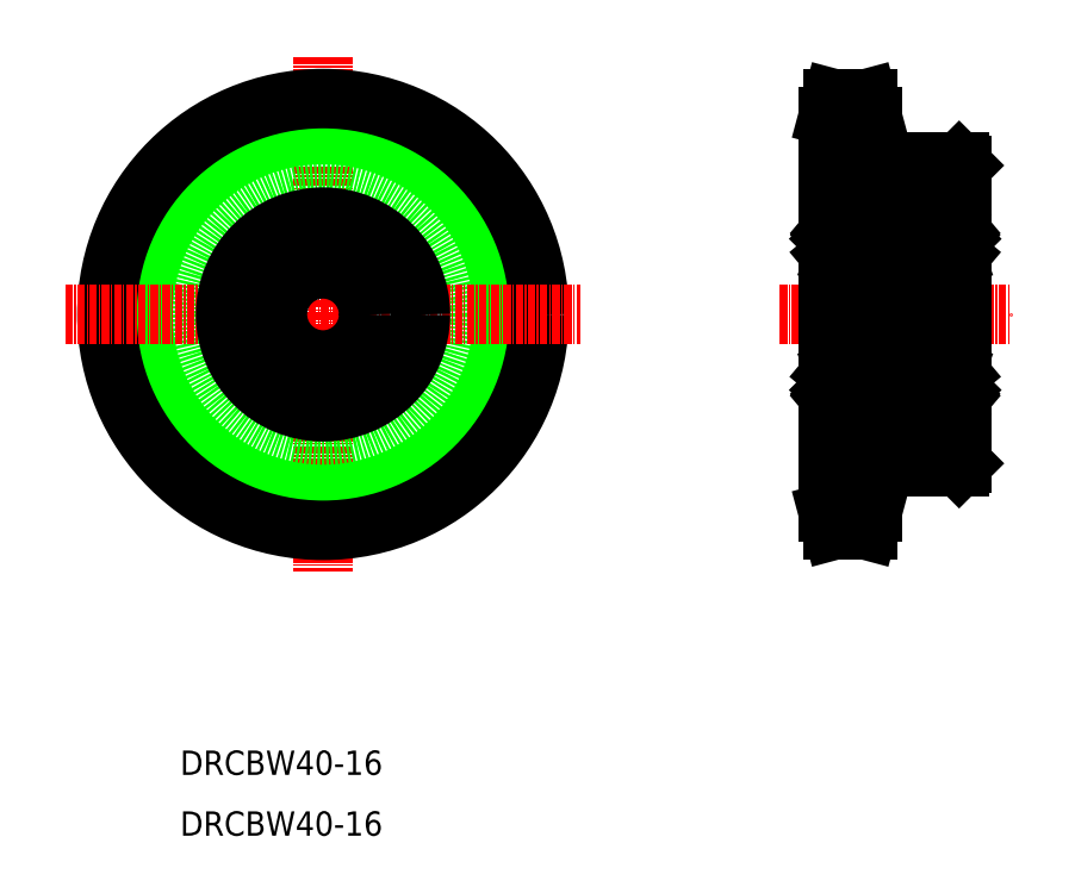
<metadata>
{"format":"dxf","ext":"dxf","renderer":"ezdxf+matplotlib","layout":"modelspace","background":"white","min_lineweight":24,"dpi":150}
</metadata>
<code>
0
SECTION
2
ENTITIES
0
LINE
8
CENTER
10
42.37
20
128.1
30
0
11
42.37
21
43.35
31
0
0
CIRCLE
8
CENTER
10
42.37
20
85.72
30
0
40
32.55
0
CIRCLE
8
0
10
42.37
20
85.72
30
0
40
29.6
0
CIRCLE
8
0
10
42.37
20
85.72
30
0
40
35.5
0
CIRCLE
8
0
10
42.37
20
85.72
30
0
40
25
0
LINE
8
CENTER
10
3.221e-05
20
85.72
30
0
11
84.74
21
85.72
31
0
0
LINE
8
0
10
125.4
20
118.3
30
0
11
125.4
21
53.17
31
0
0
LINE
8
0
10
147.4
20
110.2
30
0
11
147.4
21
61.22
31
0
0
LINE
8
0
10
132.6
20
60.72
30
0
11
132.6
21
53.17
31
0
0
LINE
8
CENTER
10
122.4
20
53.17
30
0
11
135.6
21
53.17
31
0
0
LINE
8
0
10
125.4
20
56.12
30
0
11
132.6
21
56.12
31
0
0
LINE
8
0
10
126.2
20
50.22
30
0
11
131.8
21
50.22
31
0
0
LINE
8
0
10
126.2
20
50.22
30
0
11
125.4
21
53.17
31
0
0
LINE
8
0
10
132.6
20
53.17
30
0
11
131.8
21
50.22
31
0
0
LINE
8
CENTER
10
117.4
20
85.72
30
0
11
155.4
21
85.72
31
0
0
LINE
8
0
10
132.6
20
60.72
30
0
11
146.9
21
60.72
31
0
0
LINE
8
0
10
146.9
20
60.72
30
0
11
147.4
21
61.22
31
0
0
LINE
8
0
10
147.4
20
85.72
30
0
11
147.4
21
85.72
31
0
0
LINE
8
0
10
147.4
20
97.97
30
0
11
147.4
21
97.97
31
0
0
LINE
8
0
10
132.6
20
110.7
30
0
11
146.9
21
110.7
31
0
0
LINE
8
CENTER
10
122.4
20
118.3
30
0
11
136.9
21
118.3
31
0
0
LINE
8
0
10
126.2
20
121.2
30
0
11
131.8
21
121.2
31
0
0
LINE
8
0
10
125.4
20
115.3
30
0
11
132.6
21
115.3
31
0
0
LINE
8
0
10
126.2
20
121.2
30
0
11
125.4
21
118.3
31
0
0
LINE
8
0
10
132.6
20
118.3
30
0
11
132.6
21
110.7
31
0
0
LINE
8
0
10
131.8
20
121.2
30
0
11
132.6
21
118.3
31
0
0
LINE
8
0
10
146.9
20
110.7
30
0
11
147.4
21
110.2
31
0
0
CIRCLE
8
0
10
42.37
20
85.72
30
0
40
7.5
0
CIRCLE
8
0
10
42.37
20
85.72
30
0
40
16
0
LINE
8
0
10
147.4
20
85.72
30
0
11
147.4
21
85.72
31
0
0
LINE
8
0
10
147.4
20
96.97
30
0
11
147.4
21
96.97
31
0
0
LINE
8
0
10
134.4
20
101.4
30
0
11
134.4
21
70.02
31
0
0
LINE
8
0
10
125.4
20
101.4
30
0
11
125.4
21
70.02
31
0
0
ARC
8
0
10
126.4
20
99.78
30
0
40
0.3
50
4.997
51
140
0
ARC
8
0
10
133.3
20
99.78
30
0
40
0.3
50
40
51
175
0
CIRCLE
8
0
10
129.9
20
97.47
30
0
40
2.381
0
LINE
8
0
10
134.1
20
93.22
30
0
11
129.9
21
93.22
31
0
0
LINE
8
0
10
126
20
98.07
30
0
11
126
21
95.77
31
0
0
LINE
8
0
10
125.8
20
98.16
30
0
11
125.8
21
95.77
31
0
0
ARC
8
0
10
127
20
95.77
30
0
40
0.2
50
90
51
160
0
LINE
8
0
10
125.7
20
93.22
30
0
11
129.9
21
93.22
31
0
0
LINE
8
0
10
126.5
20
95.77
30
0
11
126
21
95.77
31
0
0
LINE
8
0
10
126
20
95.57
30
0
11
126.5
21
95.57
31
0
0
LINE
8
0
10
125.9
20
95.37
30
0
11
126.2
21
95.05
31
0
0
LINE
8
0
10
125.6
20
95.37
30
0
11
125.9
21
95.37
31
0
0
ARC
8
0
10
126
20
95.77
30
0
40
0.2
50
180
51
270
0
ARC
8
0
10
125.6
20
95.17
30
0
40
0.2
50
90
51
180
0
ARC
8
0
10
126.3
20
95.17
30
0
40
0.2
50
220
51
270
0
LINE
8
0
10
126.5
20
95.57
30
0
11
126.5
21
95.77
31
0
0
LINE
8
0
10
126.3
20
94.97
30
0
11
126.4
21
94.97
31
0
0
ARC
8
0
10
126.4
20
95.17
30
0
40
0.2
50
270
51
340
0
LINE
8
0
10
126.6
20
95.11
30
0
11
126.8
21
95.84
31
0
0
LINE
8
0
10
126.9
20
98.97
30
0
11
128
21
98.97
31
0
0
LINE
8
0
10
127
20
95.97
30
0
11
128
21
95.97
31
0
0
LINE
8
0
10
125.9
20
99.67
30
0
11
126.2
21
99.97
31
0
0
LINE
8
0
10
126.1
20
99.26
30
0
11
126
21
99.39
31
0
0
LINE
8
0
10
126.6
20
98.91
30
0
11
125.8
21
98.16
31
0
0
LINE
8
0
10
126.8
20
98.82
30
0
11
126
21
98.07
31
0
0
LINE
8
0
10
125.5
20
99.67
30
0
11
125.9
21
99.67
31
0
0
ARC
8
0
10
126.1
20
99.55
30
0
40
0.2
50
140
51
230.1
0
ARC
8
0
10
125.5
20
99.77
30
0
40
0.1
50
180
51
270
0
ARC
8
0
10
126.9
20
99.07
30
0
40
0.1
50
185
51
270
0
LINE
8
0
10
126.5
20
99.78
30
0
11
126.6
21
98.91
31
0
0
LINE
8
0
10
126.8
20
99.29
30
0
11
126.8
21
98.82
31
0
0
LINE
8
0
10
126.3
20
99.42
30
0
11
126.1
21
99.55
31
0
0
LINE
8
0
10
126.1
20
99.26
30
0
11
126.3
21
99.42
31
0
0
LINE
8
0
10
126.1
20
99.55
30
0
11
126.3
21
99.84
31
0
0
ARC
8
0
10
126.4
20
99.78
30
0
40
0.1
50
2.82
51
140
0
LINE
8
0
10
126.7
20
99.8
30
0
11
126.8
21
99.07
31
0
0
ARC
8
0
10
132.7
20
95.77
30
0
40
0.2
50
20.01
51
90
0
LINE
8
0
10
134
20
98.16
30
0
11
134
21
95.77
31
0
0
LINE
8
0
10
133.8
20
98.07
30
0
11
133.8
21
95.77
31
0
0
ARC
8
0
10
133.4
20
95.17
30
0
40
0.2
50
200
51
270
0
LINE
8
0
10
133.2
20
95.11
30
0
11
132.9
21
95.84
31
0
0
LINE
8
0
10
133.8
20
95.57
30
0
11
133.3
21
95.57
31
0
0
LINE
8
0
10
133.3
20
95.77
30
0
11
133.8
21
95.77
31
0
0
LINE
8
0
10
133.3
20
95.57
30
0
11
133.3
21
95.77
31
0
0
ARC
8
0
10
134.2
20
95.17
30
0
40
0.2
50
0
51
90
0
LINE
8
0
10
133.5
20
94.97
30
0
11
133.4
21
94.97
31
0
0
ARC
8
0
10
133.5
20
95.17
30
0
40
0.2
50
270
51
320
0
LINE
8
0
10
133.9
20
95.37
30
0
11
133.6
21
95.05
31
0
0
ARC
8
0
10
133.8
20
95.77
30
0
40
0.2
50
270
51
0
0
LINE
8
0
10
134.2
20
95.37
30
0
11
133.9
21
95.37
31
0
0
ARC
8
0
10
133.3
20
99.78
30
0
40
0.1
50
40
51
177.2
0
LINE
8
0
10
133
20
98.82
30
0
11
133.8
21
98.07
31
0
0
LINE
8
0
10
133.2
20
98.91
30
0
11
134
21
98.16
31
0
0
LINE
8
0
10
132.7
20
95.97
30
0
11
131.7
21
95.97
31
0
0
LINE
8
0
10
132.9
20
98.97
30
0
11
131.7
21
98.97
31
0
0
LINE
8
0
10
133
20
99.29
30
0
11
133
21
98.82
31
0
0
LINE
8
0
10
133.2
20
99.78
30
0
11
133.2
21
98.91
31
0
0
ARC
8
0
10
132.9
20
99.07
30
0
40
0.1
50
270
51
355
0
LINE
8
0
10
133
20
99.8
30
0
11
133
21
99.07
31
0
0
ARC
8
0
10
134.3
20
99.77
30
0
40
0.1
50
270
51
0
0
LINE
8
0
10
133.7
20
99.55
30
0
11
133.4
21
99.84
31
0
0
ARC
8
0
10
133.7
20
99.55
30
0
40
0.2
50
309.9
51
40
0
LINE
8
0
10
133.6
20
99.26
30
0
11
133.8
21
99.39
31
0
0
LINE
8
0
10
133.8
20
99.67
30
0
11
133.6
21
99.97
31
0
0
LINE
8
0
10
133.6
20
99.26
30
0
11
133.5
21
99.42
31
0
0
LINE
8
0
10
133.5
20
99.42
30
0
11
133.7
21
99.55
31
0
0
LINE
8
0
10
134.3
20
99.67
30
0
11
133.8
21
99.67
31
0
0
LINE
8
0
10
134.1
20
101.7
30
0
11
129.9
21
101.7
31
0
0
LINE
8
0
10
129.9
20
101.7
30
0
11
125.7
21
101.7
31
0
0
ARC
8
0
10
125.7
20
101.4
30
0
40
0.3
50
90
51
180
0
ARC
8
0
10
134.1
20
101.4
30
0
40
0.3
50
0
51
90
0
ARC
8
0
10
134.1
20
93.52
30
0
40
0.3
50
270
51
0
0
ARC
8
0
10
125.7
20
93.52
30
0
40
0.3
50
180
51
270
0
LINE
8
0
10
134.4
20
71.72
30
0
11
138.4
21
71.72
31
0
0
LINE
8
0
10
134.4
20
99.72
30
0
11
138.4
21
99.72
31
0
0
LINE
8
0
10
147.4
20
101.4
30
0
11
147.4
21
70.02
31
0
0
LINE
8
0
10
138.4
20
101.4
30
0
11
138.4
21
70.02
31
0
0
CIRCLE
8
0
10
142.9
20
73.97
30
0
40
2.381
0
LINE
8
0
10
138.8
20
73.29
30
0
11
138.8
21
75.67
31
0
0
LINE
8
0
10
139
20
73.37
30
0
11
139
21
75.67
31
0
0
LINE
8
0
10
146.8
20
73.37
30
0
11
146.8
21
75.67
31
0
0
LINE
8
0
10
147
20
73.29
30
0
11
147
21
75.67
31
0
0
LINE
8
0
10
147.1
20
69.72
30
0
11
142.9
21
69.72
31
0
0
ARC
8
0
10
139.4
20
71.67
30
0
40
0.3
50
220
51
355
0
LINE
8
0
10
147.1
20
69.72
30
0
11
138.7
21
69.72
31
0
0
LINE
8
0
10
139.9
20
72.47
30
0
11
141
21
72.47
31
0
0
LINE
8
0
10
139.8
20
72.62
30
0
11
139
21
73.37
31
0
0
LINE
8
0
10
139.6
20
72.54
30
0
11
138.8
21
73.29
31
0
0
LINE
8
0
10
139.1
20
72.18
30
0
11
139
21
72.06
31
0
0
LINE
8
0
10
138.9
20
71.77
30
0
11
139.2
21
71.48
31
0
0
ARC
8
0
10
138.5
20
71.67
30
0
40
0.1
50
90
51
180
0
ARC
8
0
10
139.1
20
71.9
30
0
40
0.2
50
129.9
51
220
0
LINE
8
0
10
138.5
20
71.77
30
0
11
138.9
21
71.77
31
0
0
LINE
8
0
10
139.8
20
72.15
30
0
11
139.8
21
72.62
31
0
0
LINE
8
0
10
139.5
20
71.66
30
0
11
139.6
21
72.54
31
0
0
ARC
8
0
10
139.9
20
72.37
30
0
40
0.1
50
90
51
175
0
LINE
8
0
10
139.7
20
71.64
30
0
11
139.8
21
72.38
31
0
0
ARC
8
0
10
139.4
20
71.67
30
0
40
0.1
50
220
51
357.2
0
LINE
8
0
10
139.1
20
71.9
30
0
11
139.3
21
71.6
31
0
0
LINE
8
0
10
139.1
20
72.18
30
0
11
139.3
21
72.03
31
0
0
LINE
8
0
10
139.3
20
72.03
30
0
11
139.1
21
71.9
31
0
0
ARC
8
0
10
146.3
20
71.67
30
0
40
0.3
50
185
51
320
0
ARC
8
0
10
146.3
20
71.67
30
0
40
0.1
50
182.8
51
320
0
LINE
8
0
10
146.2
20
72.54
30
0
11
147
21
73.29
31
0
0
LINE
8
0
10
146
20
72.62
30
0
11
146.8
21
73.37
31
0
0
LINE
8
0
10
145.9
20
72.47
30
0
11
144.7
21
72.47
31
0
0
LINE
8
0
10
146
20
71.64
30
0
11
146
21
72.38
31
0
0
ARC
8
0
10
145.9
20
72.37
30
0
40
0.1
50
4.997
51
90
0
LINE
8
0
10
146.2
20
71.66
30
0
11
146.2
21
72.54
31
0
0
LINE
8
0
10
146
20
72.15
30
0
11
146
21
72.62
31
0
0
LINE
8
0
10
147.3
20
71.77
30
0
11
146.8
21
71.77
31
0
0
LINE
8
0
10
146.5
20
72.03
30
0
11
146.7
21
71.9
31
0
0
LINE
8
0
10
146.6
20
72.18
30
0
11
146.5
21
72.03
31
0
0
LINE
8
0
10
146.8
20
71.77
30
0
11
146.6
21
71.48
31
0
0
LINE
8
0
10
146.6
20
72.18
30
0
11
146.8
21
72.06
31
0
0
ARC
8
0
10
146.7
20
71.9
30
0
40
0.2
50
320
51
50.08
0
LINE
8
0
10
146.7
20
71.9
30
0
11
146.4
21
71.6
31
0
0
ARC
8
0
10
147.3
20
71.67
30
0
40
0.1
50
0
51
90
0
LINE
8
0
10
147.1
20
78.22
30
0
11
142.9
21
78.22
31
0
0
LINE
8
0
10
138.7
20
78.22
30
0
11
142.9
21
78.22
31
0
0
LINE
8
0
10
140
20
75.47
30
0
11
141
21
75.47
31
0
0
LINE
8
0
10
138.9
20
76.07
30
0
11
139.2
21
76.4
31
0
0
LINE
8
0
10
139
20
75.87
30
0
11
139.5
21
75.87
31
0
0
LINE
8
0
10
139.5
20
75.67
30
0
11
139
21
75.67
31
0
0
ARC
8
0
10
138.6
20
76.27
30
0
40
0.2
50
180
51
270
0
ARC
8
0
10
139
20
75.67
30
0
40
0.2
50
90
51
180
0
LINE
8
0
10
138.6
20
76.07
30
0
11
138.9
21
76.07
31
0
0
ARC
8
0
10
140
20
75.67
30
0
40
0.2
50
200
51
270
0
LINE
8
0
10
139.6
20
76.34
30
0
11
139.8
21
75.61
31
0
0
ARC
8
0
10
139.4
20
76.27
30
0
40
0.2
50
20.01
51
90
0
LINE
8
0
10
139.3
20
76.47
30
0
11
139.4
21
76.47
31
0
0
ARC
8
0
10
139.3
20
76.27
30
0
40
0.2
50
90
51
140
0
LINE
8
0
10
139.5
20
75.87
30
0
11
139.5
21
75.67
31
0
0
LINE
8
0
10
140
20
78.22
30
0
11
140
21
78.22
31
0
0
LINE
8
0
10
140.9
20
78.22
30
0
11
140.9
21
78.22
31
0
0
ARC
8
0
10
146.4
20
76.27
30
0
40
0.2
50
90
51
160
0
LINE
8
0
10
145.7
20
75.47
30
0
11
144.7
21
75.47
31
0
0
LINE
8
0
10
146.2
20
76.34
30
0
11
145.9
21
75.61
31
0
0
ARC
8
0
10
145.7
20
75.67
30
0
40
0.2
50
270
51
340
0
LINE
8
0
10
146.3
20
75.67
30
0
11
146.8
21
75.67
31
0
0
LINE
8
0
10
146.3
20
75.87
30
0
11
146.3
21
75.67
31
0
0
LINE
8
0
10
147.2
20
76.07
30
0
11
146.9
21
76.07
31
0
0
LINE
8
0
10
146.8
20
75.87
30
0
11
146.3
21
75.87
31
0
0
ARC
8
0
10
146.8
20
75.67
30
0
40
0.2
50
0
51
90
0
LINE
8
0
10
146.9
20
76.07
30
0
11
146.6
21
76.4
31
0
0
ARC
8
0
10
146.5
20
76.27
30
0
40
0.2
50
40
51
90
0
LINE
8
0
10
146.5
20
76.47
30
0
11
146.4
21
76.47
31
0
0
ARC
8
0
10
147.2
20
76.27
30
0
40
0.2
50
270
51
0
0
ARC
8
0
10
139.4
20
99.78
30
0
40
0.3
50
4.997
51
140
0
ARC
8
0
10
146.3
20
99.78
30
0
40
0.3
50
40
51
175
0
CIRCLE
8
0
10
142.9
20
97.47
30
0
40
2.381
0
LINE
8
0
10
147.1
20
93.22
30
0
11
142.9
21
93.22
31
0
0
LINE
8
0
10
139
20
98.07
30
0
11
139
21
95.77
31
0
0
LINE
8
0
10
138.8
20
98.16
30
0
11
138.8
21
95.77
31
0
0
ARC
8
0
10
140
20
95.77
30
0
40
0.2
50
90
51
160
0
LINE
8
0
10
138.7
20
93.22
30
0
11
142.9
21
93.22
31
0
0
LINE
8
0
10
139.5
20
95.77
30
0
11
139
21
95.77
31
0
0
LINE
8
0
10
139
20
95.57
30
0
11
139.5
21
95.57
31
0
0
LINE
8
0
10
138.9
20
95.37
30
0
11
139.2
21
95.05
31
0
0
LINE
8
0
10
138.6
20
95.37
30
0
11
138.9
21
95.37
31
0
0
ARC
8
0
10
139
20
95.77
30
0
40
0.2
50
180
51
270
0
ARC
8
0
10
138.6
20
95.17
30
0
40
0.2
50
90
51
180
0
ARC
8
0
10
139.3
20
95.17
30
0
40
0.2
50
220
51
270
0
LINE
8
0
10
139.5
20
95.57
30
0
11
139.5
21
95.77
31
0
0
LINE
8
0
10
139.3
20
94.97
30
0
11
139.4
21
94.97
31
0
0
ARC
8
0
10
139.4
20
95.17
30
0
40
0.2
50
270
51
340
0
LINE
8
0
10
139.6
20
95.11
30
0
11
139.8
21
95.84
31
0
0
LINE
8
0
10
139.9
20
98.97
30
0
11
141
21
98.97
31
0
0
LINE
8
0
10
140
20
95.97
30
0
11
141
21
95.97
31
0
0
LINE
8
0
10
138.9
20
99.67
30
0
11
139.2
21
99.97
31
0
0
LINE
8
0
10
139.1
20
99.26
30
0
11
139
21
99.39
31
0
0
LINE
8
0
10
139.6
20
98.91
30
0
11
138.8
21
98.16
31
0
0
LINE
8
0
10
139.8
20
98.82
30
0
11
139
21
98.07
31
0
0
LINE
8
0
10
138.5
20
99.67
30
0
11
138.9
21
99.67
31
0
0
ARC
8
0
10
139.1
20
99.55
30
0
40
0.2
50
140
51
230.1
0
ARC
8
0
10
138.5
20
99.77
30
0
40
0.1
50
180
51
270
0
ARC
8
0
10
139.9
20
99.07
30
0
40
0.1
50
185
51
270
0
LINE
8
0
10
139.5
20
99.78
30
0
11
139.6
21
98.91
31
0
0
LINE
8
0
10
139.8
20
99.29
30
0
11
139.8
21
98.82
31
0
0
LINE
8
0
10
139.3
20
99.42
30
0
11
139.1
21
99.55
31
0
0
LINE
8
0
10
139.1
20
99.26
30
0
11
139.3
21
99.42
31
0
0
LINE
8
0
10
139.1
20
99.55
30
0
11
139.3
21
99.84
31
0
0
ARC
8
0
10
139.4
20
99.78
30
0
40
0.1
50
2.82
51
140
0
LINE
8
0
10
139.7
20
99.8
30
0
11
139.8
21
99.07
31
0
0
ARC
8
0
10
145.7
20
95.77
30
0
40
0.2
50
20.01
51
90
0
LINE
8
0
10
147
20
98.16
30
0
11
147
21
95.77
31
0
0
LINE
8
0
10
146.8
20
98.07
30
0
11
146.8
21
95.77
31
0
0
ARC
8
0
10
146.4
20
95.17
30
0
40
0.2
50
200
51
270
0
LINE
8
0
10
146.2
20
95.11
30
0
11
145.9
21
95.84
31
0
0
LINE
8
0
10
146.8
20
95.57
30
0
11
146.3
21
95.57
31
0
0
LINE
8
0
10
146.3
20
95.77
30
0
11
146.8
21
95.77
31
0
0
LINE
8
0
10
146.3
20
95.57
30
0
11
146.3
21
95.77
31
0
0
ARC
8
0
10
147.2
20
95.17
30
0
40
0.2
50
0
51
90
0
LINE
8
0
10
146.5
20
94.97
30
0
11
146.4
21
94.97
31
0
0
ARC
8
0
10
146.5
20
95.17
30
0
40
0.2
50
270
51
320
0
LINE
8
0
10
146.9
20
95.37
30
0
11
146.6
21
95.05
31
0
0
ARC
8
0
10
146.8
20
95.77
30
0
40
0.2
50
270
51
0
0
LINE
8
0
10
147.2
20
95.37
30
0
11
146.9
21
95.37
31
0
0
ARC
8
0
10
146.3
20
99.78
30
0
40
0.1
50
40
51
177.2
0
LINE
8
0
10
146
20
98.82
30
0
11
146.8
21
98.07
31
0
0
LINE
8
0
10
146.2
20
98.91
30
0
11
147
21
98.16
31
0
0
LINE
8
0
10
145.7
20
95.97
30
0
11
144.7
21
95.97
31
0
0
LINE
8
0
10
145.9
20
98.97
30
0
11
144.7
21
98.97
31
0
0
LINE
8
0
10
146
20
99.29
30
0
11
146
21
98.82
31
0
0
LINE
8
0
10
146.2
20
99.78
30
0
11
146.2
21
98.91
31
0
0
ARC
8
0
10
145.9
20
99.07
30
0
40
0.1
50
270
51
355
0
LINE
8
0
10
146
20
99.8
30
0
11
146
21
99.07
31
0
0
ARC
8
0
10
147.3
20
99.77
30
0
40
0.1
50
270
51
0
0
LINE
8
0
10
146.7
20
99.55
30
0
11
146.4
21
99.84
31
0
0
ARC
8
0
10
146.7
20
99.55
30
0
40
0.2
50
309.9
51
40
0
LINE
8
0
10
146.6
20
99.26
30
0
11
146.8
21
99.39
31
0
0
LINE
8
0
10
146.8
20
99.67
30
0
11
146.6
21
99.97
31
0
0
LINE
8
0
10
146.6
20
99.26
30
0
11
146.5
21
99.42
31
0
0
LINE
8
0
10
146.5
20
99.42
30
0
11
146.7
21
99.55
31
0
0
LINE
8
0
10
147.3
20
99.67
30
0
11
146.8
21
99.67
31
0
0
LINE
8
0
10
147.1
20
101.7
30
0
11
142.9
21
101.7
31
0
0
LINE
8
0
10
142.9
20
101.7
30
0
11
138.7
21
101.7
31
0
0
ARC
8
0
10
138.7
20
101.4
30
0
40
0.3
50
90
51
180
0
ARC
8
0
10
147.1
20
101.4
30
0
40
0.3
50
0
51
90
0
ARC
8
0
10
147.1
20
93.52
30
0
40
0.3
50
270
51
0
0
ARC
8
0
10
138.7
20
93.52
30
0
40
0.3
50
180
51
270
0
ARC
8
0
10
138.7
20
70.02
30
0
40
0.3
50
180
51
270
0
ARC
8
0
10
147.1
20
70.02
30
0
40
0.3
50
270
51
0
0
ARC
8
0
10
147.1
20
77.92
30
0
40
0.3
50
0
51
90
0
ARC
8
0
10
138.7
20
77.92
30
0
40
0.3
50
90
51
180
0
CIRCLE
8
0
10
129.9
20
73.97
30
0
40
2.381
0
LINE
8
0
10
125.8
20
73.29
30
0
11
125.8
21
75.67
31
0
0
LINE
8
0
10
126
20
73.37
30
0
11
126
21
75.67
31
0
0
LINE
8
0
10
133.8
20
73.37
30
0
11
133.8
21
75.67
31
0
0
LINE
8
0
10
134
20
73.29
30
0
11
134
21
75.67
31
0
0
LINE
8
0
10
134.1
20
69.72
30
0
11
129.9
21
69.72
31
0
0
ARC
8
0
10
126.4
20
71.67
30
0
40
0.3
50
220
51
355
0
LINE
8
0
10
134.1
20
69.72
30
0
11
125.7
21
69.72
31
0
0
LINE
8
0
10
126.9
20
72.47
30
0
11
128
21
72.47
31
0
0
LINE
8
0
10
126.8
20
72.62
30
0
11
126
21
73.37
31
0
0
LINE
8
0
10
126.6
20
72.54
30
0
11
125.8
21
73.29
31
0
0
LINE
8
0
10
126.1
20
72.18
30
0
11
126
21
72.06
31
0
0
LINE
8
0
10
125.9
20
71.77
30
0
11
126.2
21
71.48
31
0
0
ARC
8
0
10
125.5
20
71.67
30
0
40
0.1
50
90
51
180
0
ARC
8
0
10
126.1
20
71.9
30
0
40
0.2
50
129.9
51
220
0
LINE
8
0
10
125.5
20
71.77
30
0
11
125.9
21
71.77
31
0
0
LINE
8
0
10
126.8
20
72.15
30
0
11
126.8
21
72.62
31
0
0
LINE
8
0
10
126.5
20
71.66
30
0
11
126.6
21
72.54
31
0
0
ARC
8
0
10
126.9
20
72.37
30
0
40
0.1
50
90
51
175
0
LINE
8
0
10
126.7
20
71.64
30
0
11
126.8
21
72.38
31
0
0
ARC
8
0
10
126.4
20
71.67
30
0
40
0.1
50
220
51
357.2
0
LINE
8
0
10
126.1
20
71.9
30
0
11
126.3
21
71.6
31
0
0
LINE
8
0
10
126.1
20
72.18
30
0
11
126.3
21
72.03
31
0
0
LINE
8
0
10
126.3
20
72.03
30
0
11
126.1
21
71.9
31
0
0
ARC
8
0
10
133.3
20
71.67
30
0
40
0.3
50
185
51
320
0
ARC
8
0
10
133.3
20
71.67
30
0
40
0.1
50
182.8
51
320
0
LINE
8
0
10
133.2
20
72.54
30
0
11
134
21
73.29
31
0
0
LINE
8
0
10
133
20
72.62
30
0
11
133.8
21
73.37
31
0
0
LINE
8
0
10
132.9
20
72.47
30
0
11
131.7
21
72.47
31
0
0
LINE
8
0
10
133
20
71.64
30
0
11
133
21
72.38
31
0
0
ARC
8
0
10
132.9
20
72.37
30
0
40
0.1
50
4.997
51
90
0
LINE
8
0
10
133.2
20
71.66
30
0
11
133.2
21
72.54
31
0
0
LINE
8
0
10
133
20
72.15
30
0
11
133
21
72.62
31
0
0
LINE
8
0
10
134.3
20
71.77
30
0
11
133.8
21
71.77
31
0
0
LINE
8
0
10
133.5
20
72.03
30
0
11
133.7
21
71.9
31
0
0
LINE
8
0
10
133.6
20
72.18
30
0
11
133.5
21
72.03
31
0
0
LINE
8
0
10
133.8
20
71.77
30
0
11
133.6
21
71.48
31
0
0
LINE
8
0
10
133.6
20
72.18
30
0
11
133.8
21
72.06
31
0
0
ARC
8
0
10
133.7
20
71.9
30
0
40
0.2
50
320
51
50.08
0
LINE
8
0
10
133.7
20
71.9
30
0
11
133.4
21
71.6
31
0
0
ARC
8
0
10
134.3
20
71.67
30
0
40
0.1
50
0
51
90
0
LINE
8
0
10
134.1
20
78.22
30
0
11
129.9
21
78.22
31
0
0
LINE
8
0
10
125.7
20
78.22
30
0
11
129.9
21
78.22
31
0
0
LINE
8
0
10
127
20
75.47
30
0
11
128
21
75.47
31
0
0
LINE
8
0
10
125.9
20
76.07
30
0
11
126.2
21
76.4
31
0
0
LINE
8
0
10
126
20
75.87
30
0
11
126.5
21
75.87
31
0
0
LINE
8
0
10
126.5
20
75.67
30
0
11
126
21
75.67
31
0
0
ARC
8
0
10
125.6
20
76.27
30
0
40
0.2
50
180
51
270
0
ARC
8
0
10
126
20
75.67
30
0
40
0.2
50
90
51
180
0
LINE
8
0
10
125.6
20
76.07
30
0
11
125.9
21
76.07
31
0
0
ARC
8
0
10
127
20
75.67
30
0
40
0.2
50
200
51
270
0
LINE
8
0
10
126.6
20
76.34
30
0
11
126.8
21
75.61
31
0
0
ARC
8
0
10
126.4
20
76.27
30
0
40
0.2
50
20.01
51
90
0
LINE
8
0
10
126.3
20
76.47
30
0
11
126.4
21
76.47
31
0
0
ARC
8
0
10
126.3
20
76.27
30
0
40
0.2
50
90
51
140
0
LINE
8
0
10
126.5
20
75.87
30
0
11
126.5
21
75.67
31
0
0
LINE
8
0
10
127
20
78.22
30
0
11
127
21
78.22
31
0
0
LINE
8
0
10
127.9
20
78.22
30
0
11
127.9
21
78.22
31
0
0
ARC
8
0
10
133.4
20
76.27
30
0
40
0.2
50
90
51
160
0
LINE
8
0
10
132.7
20
75.47
30
0
11
131.7
21
75.47
31
0
0
LINE
8
0
10
133.2
20
76.34
30
0
11
132.9
21
75.61
31
0
0
ARC
8
0
10
132.7
20
75.67
30
0
40
0.2
50
270
51
340
0
LINE
8
0
10
133.3
20
75.67
30
0
11
133.8
21
75.67
31
0
0
LINE
8
0
10
133.3
20
75.87
30
0
11
133.3
21
75.67
31
0
0
LINE
8
0
10
134.2
20
76.07
30
0
11
133.9
21
76.07
31
0
0
LINE
8
0
10
133.8
20
75.87
30
0
11
133.3
21
75.87
31
0
0
ARC
8
0
10
133.8
20
75.67
30
0
40
0.2
50
0
51
90
0
LINE
8
0
10
133.9
20
76.07
30
0
11
133.6
21
76.4
31
0
0
ARC
8
0
10
133.5
20
76.27
30
0
40
0.2
50
40
51
90
0
LINE
8
0
10
133.5
20
76.47
30
0
11
133.4
21
76.47
31
0
0
ARC
8
0
10
134.2
20
76.27
30
0
40
0.2
50
270
51
0
0
ARC
8
0
10
125.7
20
70.02
30
0
40
0.3
50
180
51
270
0
ARC
8
0
10
134.1
20
70.02
30
0
40
0.3
50
270
51
0
0
ARC
8
0
10
134.1
20
77.92
30
0
40
0.3
50
0
51
90
0
ARC
8
0
10
125.7
20
77.92
30
0
40
0.3
50
90
51
180
0
TEXT
8
0
10
18.89
20
10
30
0
40
4
1
DRCBW40-16
0
TEXT
8
0
10
18.89
20
-2.182e-05
30
0
40
4
1
DRCBW40-16
0
VIEWPORT
8
0
10
5.614
20
3.902
30
0
40
12.37
41
9.99
68
     1
69
     1
0
VIEWPORT
8
0
10
5.614
20
3.902
30
0
40
8.982
41
6.243
68
     2
69
     2
0
ENDSEC
0
EOF

</code>
